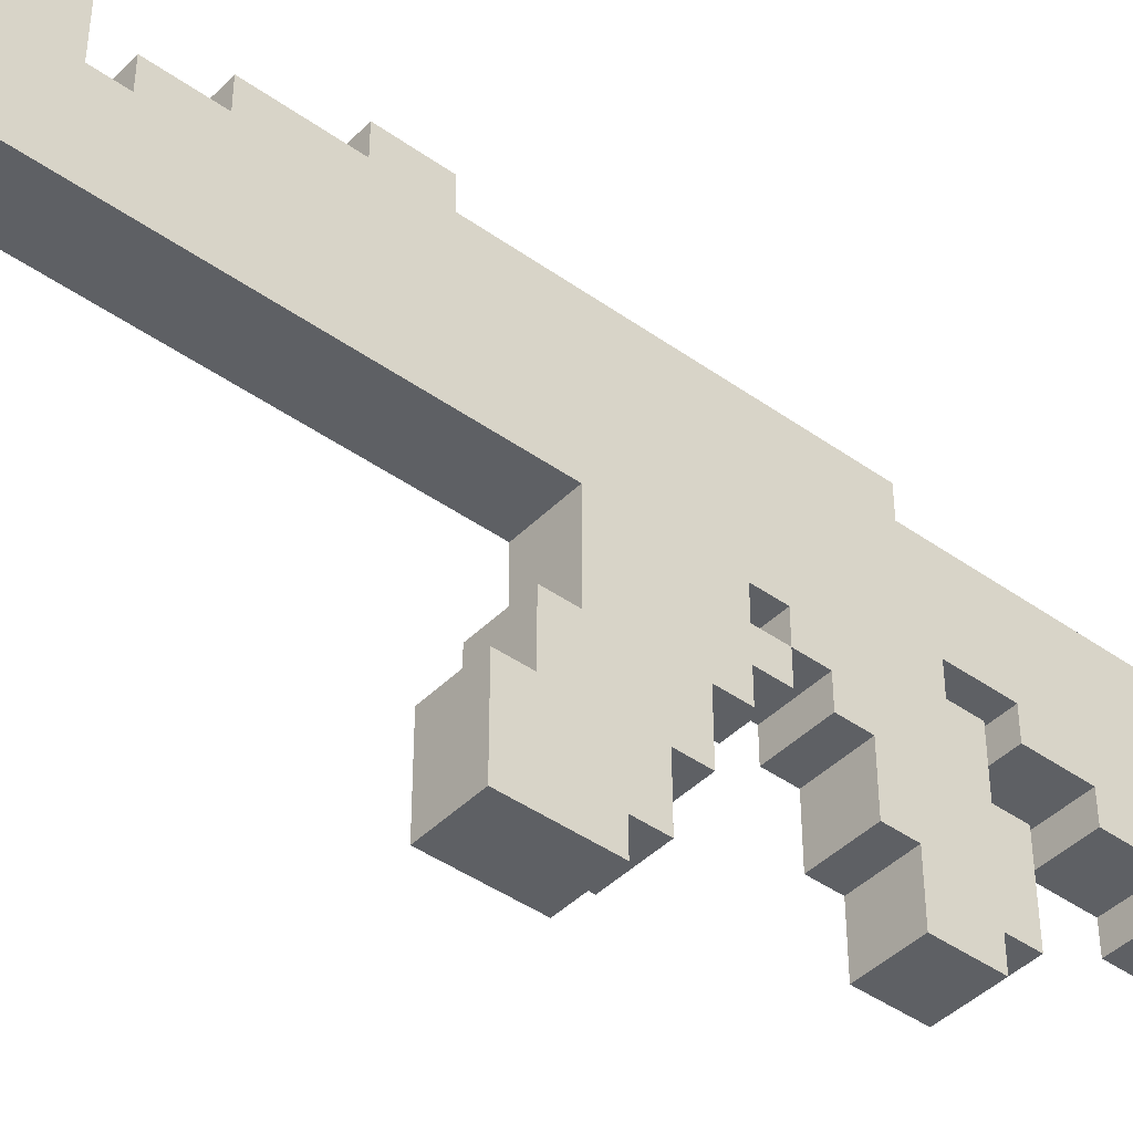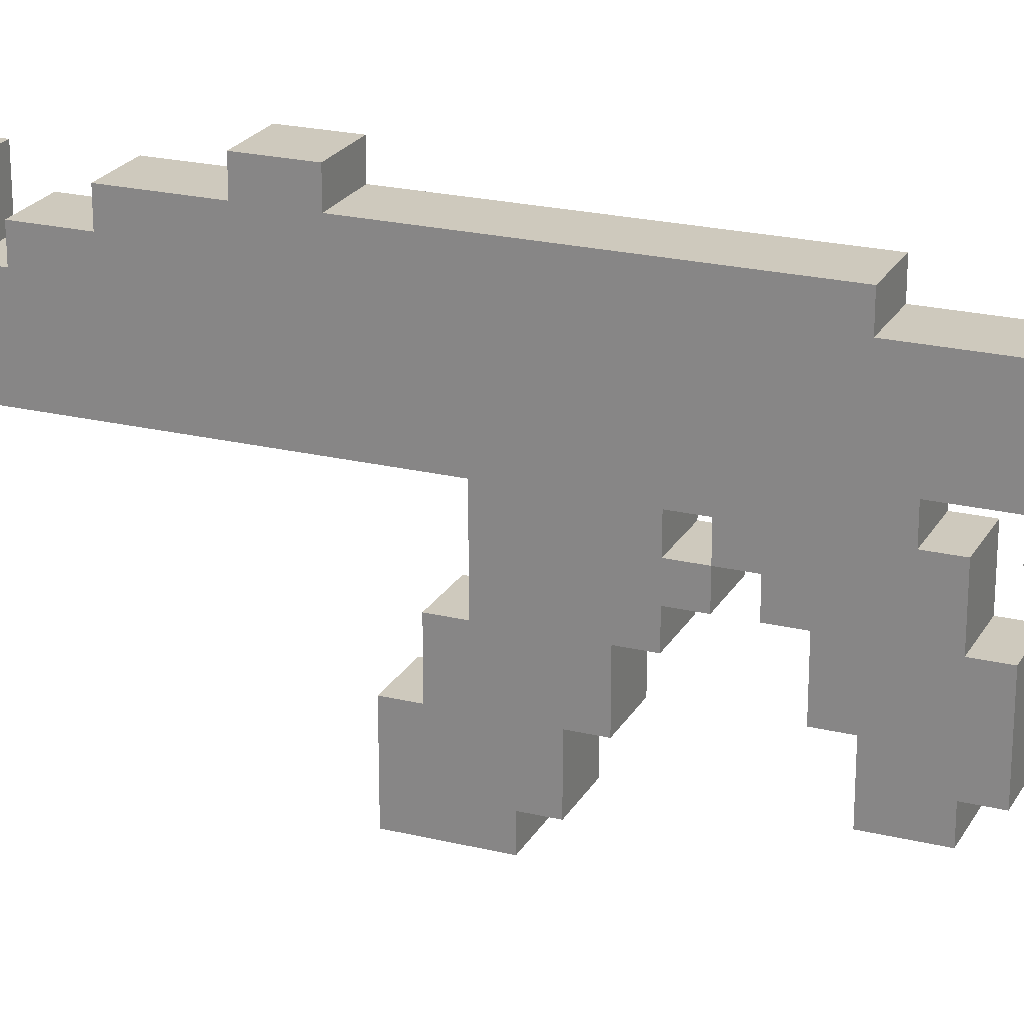
<metadata>
{"format":"obj","ext":"obj","renderer":"f3d","projection":"perspective","resolution":1024,"background":"white","views":[{"elev":-42.8,"azim":49.7,"up":"+Y"},{"elev":22.6,"azim":112.6,"up":"+Y"}]}
</metadata>
<code>
o
v -0.4 0 0.2
v -0.4 0 -0.1
v -0.4 0.1 0.1
v -0.4 0.1 -0.1
v -0.4 0.1 -0.2
v -0.4 0.2 -0.8
v -0.4 0.2 -1
v -0.4 0.3 0.2
v -0.4 0.3 0.1
v -0.4 0.3 0
v -0.4 0.3 -0.1
v -0.4 0.3 -0.2
v -0.4 0.3 -0.3
v -0.4 0.3 -0.9
v -0.4 0.3 -1
v -0.4 0.3 -1.1
v -0.4 0.4 -0.7
v -0.4 0.4 -0.8
v -0.4 0.4 -0.9
v -0.4 0.5 0.1
v -0.4 0.5 0
v -0.4 0.5 -0.1
v -0.4 0.5 -0.2
v -0.4 0.5 -0.3
v -0.4 0.5 -0.4
v -0.4 0.5 -0.8
v -0.4 0.5 -1
v -0.4 0.6 -0.4
v -0.4 0.6 -0.5
v -0.4 0.6 -0.6
v -0.4 0.6 -0.7
v -0.4 0.6 -0.8
v -0.4 0.6 -0.9
v -0.4 0.6 -1
v -0.4 0.6 -1.1
v -0.4 0.6 -1.5
v -0.4 0.6 -1.7
v -0.4 0.7 -0.4
v -0.4 0.7 -0.5
v -0.4 0.7 -0.6
v -0.4 0.7 -0.7
v -0.4 0.7 -0.8
v -0.4 0.7 -1.3
v -0.4 0.7 -1.5
v -0.4 0.7 -1.6
v -0.4 0.8 1.5
v -0.4 0.8 0
v -0.4 0.8 -0.1
v -0.4 0.8 -0.3
v -0.4 0.8 -0.4
v -0.4 0.8 -0.5
v -0.4 0.8 -0.7
v -0.4 0.8 -0.8
v -0.4 0.8 -0.9
v -0.4 0.8 -1
v -0.4 0.8 -1.1
v -0.4 0.8 -1.3
v -0.4 0.8 -1.5
v -0.4 0.9 1.6
v -0.4 0.9 1.5
v -0.4 0.9 0.7
v -0.4 0.9 0.6
v -0.4 0.9 0
v -0.4 0.9 -0.1
v -0.4 0.9 -0.6
v -0.4 0.9 -0.7
v -0.4 0.9 -0.8
v -0.4 0.9 -0.9
v -0.4 0.9 -1.1
v -0.4 0.9 -1.3
v -0.4 0.9 -1.6
v -0.4 1 1.5
v -0.4 1 1.3
v -0.4 1 1.2
v -0.4 1 1
v -0.4 1 0.8
v -0.4 1 0.7
v -0.4 1 0.6
v -0.4 1 0.3
v -0.4 1 0.2
v -0.4 1 0
v -0.4 1 -0.1
v -0.4 1 -0.2
v -0.4 1 -0.6
v -0.4 1 -0.7
v -0.4 1 -0.8
v -0.4 1 -0.9
v -0.4 1 -1.1
v -0.4 1 -1.3
v -0.4 1.1 1.6
v -0.4 1.1 1.4
v -0.4 1.1 1.1
v -0.4 1.1 1
v -0.4 1.1 0.8
v -0.4 1.1 0.5
v -0.4 1.1 0.4
v -0.4 1.1 0.3
v -0.4 1.1 0.2
v -0.4 1.1 -0.1
v -0.4 1.1 -0.2
v -0.4 1.1 -0.3
v -0.4 1.1 -0.4
v -0.4 1.1 -0.6
v -0.4 1.1 -0.7
v -0.4 1.1 -0.8
v -0.4 1.1 -0.9
v -0.4 1.1 -1.1
v -0.4 1.1 -1.6
v -0.4 1.1 -1.7
v -0.4 1.2 1
v -0.4 1.2 0.8
v -0.4 1.2 0.5
v -0.4 1.2 0.4
v -0.4 1.2 -0.1
v -0.4 1.2 -0.2
v -0.4 1.2 -0.3
v -0.4 1.2 -0.4
v -0.4 1.2 -0.6
v -0.4 1.2 -0.7
v -0.4 1.2 -0.8
v -0.4 1.2 -1.6
v -0.4 1.3 1.4
v -0.4 1.3 1.3
v -0.4 1.3 1.2
v -0.4 1.3 1.1
v -0.4 1.3 0.8
v -0.4 1.3 0.5
v -0.4 1.3 0.3
v -0.4 1.3 -0.8
v -0.4 1.4 1.3
v -0.4 1.4 1.2
v -0.4 1.4 0.5
v -0.4 1.4 0.3
v -0.2 0 0.2
v -0.2 0 -0.1
v -0.2 0.1 0.1
v -0.2 0.1 -0.1
v -0.2 0.1 -0.2
v -0.2 0.2 -0.8
v -0.2 0.2 -1
v -0.2 0.3 0.2
v -0.2 0.3 0.1
v -0.2 0.3 0
v -0.2 0.3 -0.1
v -0.2 0.3 -0.2
v -0.2 0.3 -0.3
v -0.2 0.3 -0.9
v -0.2 0.3 -1
v -0.2 0.3 -1.1
v -0.2 0.4 -0.7
v -0.2 0.4 -0.8
v -0.2 0.4 -0.9
v -0.2 0.5 0.1
v -0.2 0.5 0
v -0.2 0.5 -0.1
v -0.2 0.5 -0.2
v -0.2 0.5 -0.3
v -0.2 0.5 -0.4
v -0.2 0.5 -0.8
v -0.2 0.5 -1
v -0.2 0.6 -0.4
v -0.2 0.6 -0.5
v -0.2 0.6 -0.6
v -0.2 0.6 -0.7
v -0.2 0.6 -0.8
v -0.2 0.6 -0.9
v -0.2 0.6 -1
v -0.2 0.6 -1.1
v -0.2 0.6 -1.5
v -0.2 0.6 -1.7
v -0.2 0.7 -0.4
v -0.2 0.7 -0.5
v -0.2 0.7 -0.6
v -0.2 0.7 -0.7
v -0.2 0.7 -0.8
v -0.2 0.7 -1.3
v -0.2 0.7 -1.5
v -0.2 0.7 -1.6
v -0.2 0.8 1.5
v -0.2 0.8 0
v -0.2 0.8 -0.1
v -0.2 0.8 -0.3
v -0.2 0.8 -0.4
v -0.2 0.8 -0.5
v -0.2 0.8 -0.7
v -0.2 0.8 -0.8
v -0.2 0.8 -0.9
v -0.2 0.8 -1
v -0.2 0.8 -1.1
v -0.2 0.8 -1.3
v -0.2 0.8 -1.5
v -0.2 0.9 1.6
v -0.2 0.9 1.5
v -0.2 0.9 0.7
v -0.2 0.9 0.6
v -0.2 0.9 0
v -0.2 0.9 -0.1
v -0.2 0.9 -0.6
v -0.2 0.9 -0.7
v -0.2 0.9 -0.8
v -0.2 0.9 -0.9
v -0.2 0.9 -1.1
v -0.2 0.9 -1.3
v -0.2 0.9 -1.6
v -0.2 1 1.5
v -0.2 1 1.3
v -0.2 1 1.2
v -0.2 1 1
v -0.2 1 0.8
v -0.2 1 0.7
v -0.2 1 0.6
v -0.2 1 0.3
v -0.2 1 0.2
v -0.2 1 0
v -0.2 1 -0.1
v -0.2 1 -0.2
v -0.2 1 -0.6
v -0.2 1 -0.7
v -0.2 1 -0.8
v -0.2 1 -0.9
v -0.2 1 -1.1
v -0.2 1 -1.3
v -0.2 1.1 1.6
v -0.2 1.1 1.4
v -0.2 1.1 1.1
v -0.2 1.1 1
v -0.2 1.1 0.8
v -0.2 1.1 0.5
v -0.2 1.1 0.4
v -0.2 1.1 0.3
v -0.2 1.1 0.2
v -0.2 1.1 -0.1
v -0.2 1.1 -0.2
v -0.2 1.1 -0.3
v -0.2 1.1 -0.4
v -0.2 1.1 -0.6
v -0.2 1.1 -0.7
v -0.2 1.1 -0.8
v -0.2 1.1 -0.9
v -0.2 1.1 -1.1
v -0.2 1.1 -1.6
v -0.2 1.1 -1.7
v -0.2 1.2 1
v -0.2 1.2 0.8
v -0.2 1.2 0.5
v -0.2 1.2 0.4
v -0.2 1.2 -0.1
v -0.2 1.2 -0.2
v -0.2 1.2 -0.3
v -0.2 1.2 -0.4
v -0.2 1.2 -0.6
v -0.2 1.2 -0.7
v -0.2 1.2 -0.8
v -0.2 1.2 -1.6
v -0.2 1.3 1.4
v -0.2 1.3 1.3
v -0.2 1.3 1.2
v -0.2 1.3 1.1
v -0.2 1.3 0.8
v -0.2 1.3 0.5
v -0.2 1.3 0.3
v -0.2 1.3 -0.8
v -0.2 1.4 1.3
v -0.2 1.4 1.2
v -0.2 1.4 0.5
v -0.2 1.4 0.3
v -0.4 0.9 1.6
v -0.4 1.1 1.6
v -0.2 0.9 1.6
v -0.2 1.1 1.6
v -0.4 0.8 1.5
v -0.4 0.9 1.5
v -0.2 0.8 1.5
v -0.2 0.9 1.5
v -0.4 1.1 1.4
v -0.4 1.3 1.4
v -0.2 1.1 1.4
v -0.2 1.3 1.4
v -0.4 1.3 1.3
v -0.4 1.4 1.3
v -0.2 1.3 1.3
v -0.2 1.4 1.3
v -0.4 1.1 1
v -0.4 1.2 1
v -0.2 1.1 1
v -0.2 1.2 1
v -0.4 1.2 0.8
v -0.4 1.3 0.8
v -0.2 1.2 0.8
v -0.2 1.3 0.8
v -0.4 1.3 0.5
v -0.4 1.4 0.5
v -0.2 1.3 0.5
v -0.2 1.4 0.5
v -0.4 0 0.2
v -0.4 0.3 0.2
v -0.2 0 0.2
v -0.2 0.3 0.2
v -0.4 0.3 0.1
v -0.4 0.5 0.1
v -0.2 0.3 0.1
v -0.2 0.5 0.1
v -0.4 0.5 0
v -0.4 0.8 0
v -0.2 0.5 0
v -0.2 0.8 0
v -0.4 0.7 -0.5
v -0.4 0.8 -0.5
v -0.2 0.7 -0.5
v -0.2 0.8 -0.5
v -0.4 0.6 -0.6
v -0.4 0.7 -0.6
v -0.2 0.6 -0.6
v -0.2 0.7 -0.6
v -0.4 0.4 -0.7
v -0.4 0.6 -0.7
v -0.2 0.4 -0.7
v -0.2 0.6 -0.7
v -0.4 0.2 -0.8
v -0.4 0.4 -0.8
v -0.2 0.2 -0.8
v -0.2 0.4 -0.8
v -0.4 0.8 -1.1
v -0.4 0.9 -1.1
v -0.2 0.8 -1.1
v -0.2 0.9 -1.1
v -0.4 0.7 -1.3
v -0.4 0.8 -1.3
v -0.2 0.7 -1.3
v -0.2 0.8 -1.3
v -0.4 0.6 -1.5
v -0.4 0.7 -1.5
v -0.2 0.6 -1.5
v -0.2 0.7 -1.5
v -0.4 1.3 1.2
v -0.4 1.4 1.2
v -0.2 1.3 1.2
v -0.2 1.4 1.2
v -0.4 1.1 1.1
v -0.4 1.3 1.1
v -0.2 1.1 1.1
v -0.2 1.3 1.1
v -0.4 1.3 0.3
v -0.4 1.4 0.3
v -0.2 1.3 0.3
v -0.2 1.4 0.3
v -0.4 0 -0.1
v -0.4 0.1 -0.1
v -0.2 0 -0.1
v -0.2 0.1 -0.1
v -0.4 0.1 -0.2
v -0.4 0.3 -0.2
v -0.2 0.1 -0.2
v -0.2 0.3 -0.2
v -0.4 0.3 -0.3
v -0.4 0.5 -0.3
v -0.2 0.3 -0.3
v -0.2 0.5 -0.3
v -0.4 0.5 -0.4
v -0.4 0.6 -0.4
v -0.4 0.7 -0.4
v -0.4 0.8 -0.4
v -0.2 0.5 -0.4
v -0.2 0.6 -0.4
v -0.2 0.7 -0.4
v -0.2 0.8 -0.4
v -0.4 0.6 -0.5
v -0.4 0.7 -0.5
v -0.2 0.6 -0.5
v -0.2 0.7 -0.5
v -0.4 1.2 -0.8
v -0.4 1.3 -0.8
v -0.2 1.2 -0.8
v -0.2 1.3 -0.8
v -0.4 0.8 -0.9
v -0.4 0.9 -0.9
v -0.2 0.8 -0.9
v -0.2 0.9 -0.9
v -0.4 0.2 -1
v -0.4 0.3 -1
v -0.4 0.6 -1
v -0.4 0.8 -1
v -0.2 0.2 -1
v -0.2 0.3 -1
v -0.2 0.6 -1
v -0.2 0.8 -1
v -0.4 0.3 -1.1
v -0.4 0.6 -1.1
v -0.2 0.3 -1.1
v -0.2 0.6 -1.1
v -0.4 1.1 -1.6
v -0.4 1.2 -1.6
v -0.2 1.1 -1.6
v -0.2 1.2 -1.6
v -0.4 0.6 -1.7
v -0.4 1.1 -1.7
v -0.2 0.6 -1.7
v -0.2 1.1 -1.7
v -0.4 0 0.2
v -0.2 0 0.2
v -0.4 0 -0.1
v -0.2 0 -0.1
v -0.4 0.1 -0.1
v -0.2 0.1 -0.1
v -0.4 0.1 -0.2
v -0.2 0.1 -0.2
v -0.4 0.2 -0.8
v -0.2 0.2 -0.8
v -0.4 0.2 -1
v -0.2 0.2 -1
v -0.4 0.3 -0.2
v -0.2 0.3 -0.2
v -0.4 0.3 -0.3
v -0.2 0.3 -0.3
v -0.4 0.3 -1
v -0.2 0.3 -1
v -0.4 0.3 -1.1
v -0.2 0.3 -1.1
v -0.4 0.4 -0.7
v -0.2 0.4 -0.7
v -0.4 0.4 -0.8
v -0.2 0.4 -0.8
v -0.4 0.5 -0.3
v -0.2 0.5 -0.3
v -0.4 0.5 -0.4
v -0.2 0.5 -0.4
v -0.4 0.6 -0.4
v -0.2 0.6 -0.4
v -0.4 0.6 -0.5
v -0.2 0.6 -0.5
v -0.4 0.6 -0.6
v -0.2 0.6 -0.6
v -0.4 0.6 -0.7
v -0.2 0.6 -0.7
v -0.4 0.6 -1.5
v -0.2 0.6 -1.5
v -0.4 0.6 -1.7
v -0.2 0.6 -1.7
v -0.4 0.7 -0.5
v -0.2 0.7 -0.5
v -0.4 0.7 -0.6
v -0.2 0.7 -0.6
v -0.4 0.7 -1.3
v -0.2 0.7 -1.3
v -0.4 0.7 -1.5
v -0.2 0.7 -1.5
v -0.4 0.8 1.5
v -0.2 0.8 1.5
v -0.4 0.8 0
v -0.2 0.8 0
v -0.4 0.8 -0.4
v -0.2 0.8 -0.4
v -0.4 0.8 -0.5
v -0.2 0.8 -0.5
v -0.4 0.8 -1.1
v -0.2 0.8 -1.1
v -0.4 0.8 -1.3
v -0.2 0.8 -1.3
v -0.4 0.9 1.6
v -0.2 0.9 1.6
v -0.4 0.9 1.5
v -0.2 0.9 1.5
v -0.4 0.9 -0.9
v -0.2 0.9 -0.9
v -0.4 0.9 -1.1
v -0.2 0.9 -1.1
v -0.4 0.3 0.2
v -0.2 0.3 0.2
v -0.4 0.3 0.1
v -0.2 0.3 0.1
v -0.4 0.5 0.1
v -0.2 0.5 0.1
v -0.4 0.5 0
v -0.2 0.5 0
v -0.4 0.6 -1
v -0.2 0.6 -1
v -0.4 0.6 -1.1
v -0.2 0.6 -1.1
v -0.4 0.7 -0.4
v -0.2 0.7 -0.4
v -0.4 0.7 -0.5
v -0.2 0.7 -0.5
v -0.4 0.8 -0.9
v -0.2 0.8 -0.9
v -0.4 0.8 -1
v -0.2 0.8 -1
v -0.4 1.1 1.6
v -0.2 1.1 1.6
v -0.4 1.1 1.4
v -0.2 1.1 1.4
v -0.4 1.1 1.1
v -0.2 1.1 1.1
v -0.4 1.1 1
v -0.2 1.1 1
v -0.4 1.1 -1.6
v -0.2 1.1 -1.6
v -0.4 1.1 -1.7
v -0.2 1.1 -1.7
v -0.4 1.2 1
v -0.2 1.2 1
v -0.4 1.2 0.8
v -0.2 1.2 0.8
v -0.4 1.2 -0.8
v -0.2 1.2 -0.8
v -0.4 1.2 -1.6
v -0.2 1.2 -1.6
v -0.4 1.3 1.4
v -0.2 1.3 1.4
v -0.4 1.3 1.3
v -0.2 1.3 1.3
v -0.4 1.3 1.2
v -0.2 1.3 1.2
v -0.4 1.3 1.1
v -0.2 1.3 1.1
v -0.4 1.3 0.8
v -0.2 1.3 0.8
v -0.4 1.3 0.5
v -0.2 1.3 0.5
v -0.4 1.3 0.3
v -0.2 1.3 0.3
v -0.4 1.3 -0.8
v -0.2 1.3 -0.8
v -0.4 1.4 1.3
v -0.2 1.4 1.3
v -0.4 1.4 1.2
v -0.2 1.4 1.2
v -0.4 1.4 0.5
v -0.2 1.4 0.5
v -0.4 1.4 0.3
v -0.2 1.4 0.3
f 3 2 1
f 4 2 3
f 8 3 1
f 9 4 3
f 9 3 8
f 10 4 9
f 11 5 4
f 11 4 10
f 12 5 11
f 14 7 6
f 15 7 14
f 18 14 6
f 19 15 14
f 19 14 18
f 20 10 9
f 21 11 10
f 21 10 20
f 21 12 11
f 22 12 21
f 23 13 12
f 23 12 22
f 24 13 23
f 26 19 18
f 26 18 17
f 27 15 19
f 27 19 26
f 27 16 15
f 28 25 24
f 31 26 17
f 32 27 26
f 32 26 31
f 33 27 32
f 34 16 27
f 34 27 33
f 35 16 34
f 38 29 28
f 38 28 24
f 39 29 38
f 40 31 30
f 41 33 32
f 41 32 31
f 41 31 40
f 42 33 41
f 44 37 36
f 45 37 44
f 47 22 21
f 48 23 22
f 48 24 23
f 48 22 47
f 49 38 24
f 49 24 48
f 50 38 49
f 51 40 39
f 52 41 40
f 52 42 41
f 53 33 42
f 53 42 52
f 54 34 33
f 54 33 53
f 55 34 54
f 57 44 43
f 58 45 44
f 58 44 57
f 60 47 46
f 60 50 49
f 60 48 47
f 60 51 50
f 60 49 48
f 61 51 60
f 62 51 61
f 63 51 62
f 64 51 63
f 65 52 40
f 65 51 64
f 65 53 52
f 65 40 51
f 66 53 65
f 67 54 53
f 67 53 66
f 68 54 67
f 69 57 56
f 70 58 57
f 70 57 69
f 71 37 45
f 71 58 70
f 71 45 58
f 72 60 59
f 72 61 60
f 73 61 72
f 74 61 73
f 75 61 74
f 76 61 75
f 77 62 61
f 77 61 76
f 78 63 62
f 78 62 77
f 79 63 78
f 80 63 79
f 81 64 63
f 81 63 80
f 82 66 65
f 82 64 81
f 82 65 64
f 83 66 82
f 84 66 83
f 85 67 66
f 85 66 84
f 86 68 67
f 86 67 85
f 87 69 68
f 87 68 86
f 88 70 69
f 88 69 87
f 89 71 70
f 89 70 88
f 90 72 59
f 90 73 72
f 91 73 90
f 92 75 74
f 93 76 75
f 93 75 92
f 94 77 76
f 94 76 93
f 94 79 78
f 94 78 77
f 95 79 94
f 96 79 95
f 97 80 79
f 97 79 96
f 98 81 80
f 98 80 97
f 98 82 81
f 99 83 82
f 99 82 98
f 100 84 83
f 100 83 99
f 101 84 100
f 102 84 101
f 103 85 84
f 103 84 102
f 104 86 85
f 104 85 103
f 105 87 86
f 105 86 104
f 106 88 87
f 106 87 105
f 107 89 88
f 107 88 106
f 108 37 71
f 108 89 107
f 108 71 89
f 109 37 108
f 110 94 93
f 111 95 94
f 111 94 110
f 112 96 95
f 112 95 111
f 113 97 96
f 113 96 112
f 113 99 98
f 113 98 97
f 114 100 99
f 114 99 113
f 115 101 100
f 115 100 114
f 116 102 101
f 116 101 115
f 117 103 102
f 117 102 116
f 118 104 103
f 118 103 117
f 119 105 104
f 119 104 118
f 120 107 106
f 120 105 119
f 120 108 107
f 120 106 105
f 121 108 120
f 122 73 91
f 123 74 73
f 123 73 122
f 124 92 74
f 124 74 123
f 125 92 124
f 126 115 114
f 126 116 115
f 126 117 116
f 126 120 119
f 126 112 111
f 126 119 118
f 126 114 113
f 126 113 112
f 126 118 117
f 127 120 126
f 128 120 127
f 129 120 128
f 130 124 123
f 131 124 130
f 132 128 127
f 133 128 132
f 134 135 136
f 136 135 137
f 134 136 141
f 136 137 142
f 141 136 142
f 142 137 143
f 137 138 144
f 143 137 144
f 144 138 145
f 139 140 147
f 147 140 148
f 139 147 151
f 147 148 152
f 151 147 152
f 142 143 153
f 143 144 154
f 153 143 154
f 144 145 154
f 154 145 155
f 145 146 156
f 155 145 156
f 156 146 157
f 151 152 159
f 150 151 159
f 152 148 160
f 159 152 160
f 148 149 160
f 157 158 161
f 150 159 164
f 159 160 165
f 164 159 165
f 165 160 166
f 160 149 167
f 166 160 167
f 167 149 168
f 161 162 171
f 157 161 171
f 171 162 172
f 163 164 173
f 165 166 174
f 164 165 174
f 173 164 174
f 174 166 175
f 169 170 177
f 177 170 178
f 154 155 180
f 155 156 181
f 156 157 181
f 180 155 181
f 157 171 182
f 181 157 182
f 182 171 183
f 172 173 184
f 173 174 185
f 174 175 185
f 175 166 186
f 185 175 186
f 166 167 187
f 186 166 187
f 187 167 188
f 176 177 190
f 177 178 191
f 190 177 191
f 179 180 193
f 182 183 193
f 180 181 193
f 183 184 193
f 181 182 193
f 193 184 194
f 194 184 195
f 195 184 196
f 196 184 197
f 173 185 198
f 197 184 198
f 185 186 198
f 184 173 198
f 198 186 199
f 186 187 200
f 199 186 200
f 200 187 201
f 189 190 202
f 190 191 203
f 202 190 203
f 178 170 204
f 203 191 204
f 191 178 204
f 192 193 205
f 193 194 205
f 205 194 206
f 206 194 207
f 207 194 208
f 208 194 209
f 194 195 210
f 209 194 210
f 195 196 211
f 210 195 211
f 211 196 212
f 212 196 213
f 196 197 214
f 213 196 214
f 198 199 215
f 214 197 215
f 197 198 215
f 215 199 216
f 216 199 217
f 199 200 218
f 217 199 218
f 200 201 219
f 218 200 219
f 201 202 220
f 219 201 220
f 202 203 221
f 220 202 221
f 203 204 222
f 221 203 222
f 192 205 223
f 205 206 223
f 223 206 224
f 207 208 225
f 208 209 226
f 225 208 226
f 209 210 227
f 226 209 227
f 211 212 227
f 210 211 227
f 227 212 228
f 228 212 229
f 212 213 230
f 229 212 230
f 213 214 231
f 230 213 231
f 214 215 231
f 215 216 232
f 231 215 232
f 216 217 233
f 232 216 233
f 233 217 234
f 234 217 235
f 217 218 236
f 235 217 236
f 218 219 237
f 236 218 237
f 219 220 238
f 237 219 238
f 220 221 239
f 238 220 239
f 221 222 240
f 239 221 240
f 204 170 241
f 240 222 241
f 222 204 241
f 241 170 242
f 226 227 243
f 227 228 244
f 243 227 244
f 228 229 245
f 244 228 245
f 229 230 246
f 245 229 246
f 231 232 246
f 230 231 246
f 232 233 247
f 246 232 247
f 233 234 248
f 247 233 248
f 234 235 249
f 248 234 249
f 235 236 250
f 249 235 250
f 236 237 251
f 250 236 251
f 237 238 252
f 251 237 252
f 239 240 253
f 252 238 253
f 240 241 253
f 238 239 253
f 253 241 254
f 224 206 255
f 206 207 256
f 255 206 256
f 207 225 257
f 256 207 257
f 257 225 258
f 247 248 259
f 248 249 259
f 249 250 259
f 252 253 259
f 244 245 259
f 251 252 259
f 246 247 259
f 245 246 259
f 250 251 259
f 259 253 260
f 260 253 261
f 261 253 262
f 256 257 263
f 263 257 264
f 260 261 265
f 265 261 266
f 269 268 267
f 270 268 269
f 273 272 271
f 274 272 273
f 277 276 275
f 278 276 277
f 281 280 279
f 282 280 281
f 285 284 283
f 286 284 285
f 289 288 287
f 290 288 289
f 293 292 291
f 294 292 293
f 297 296 295
f 298 296 297
f 301 300 299
f 302 300 301
f 305 304 303
f 306 304 305
f 309 308 307
f 310 308 309
f 313 312 311
f 314 312 313
f 317 316 315
f 318 316 317
f 321 320 319
f 322 320 321
f 325 324 323
f 326 324 325
f 329 328 327
f 330 328 329
f 333 332 331
f 334 332 333
f 335 336 337
f 337 336 338
f 339 340 341
f 341 340 342
f 343 344 345
f 345 344 346
f 347 348 349
f 349 348 350
f 351 352 353
f 353 352 354
f 355 356 357
f 357 356 358
f 359 360 363
f 363 360 364
f 361 362 365
f 365 362 366
f 367 368 369
f 369 368 370
f 371 372 373
f 373 372 374
f 375 376 377
f 377 376 378
f 379 380 383
f 383 380 384
f 381 382 385
f 385 382 386
f 387 388 389
f 389 388 390
f 391 392 393
f 393 392 394
f 395 396 397
f 397 396 398
f 401 400 399
f 402 400 401
f 405 404 403
f 406 404 405
f 409 408 407
f 410 408 409
f 413 412 411
f 414 412 413
f 417 416 415
f 418 416 417
f 421 420 419
f 422 420 421
f 425 424 423
f 426 424 425
f 429 428 427
f 430 428 429
f 433 432 431
f 434 432 433
f 437 436 435
f 438 436 437
f 441 440 439
f 442 440 441
f 445 444 443
f 446 444 445
f 449 448 447
f 450 448 449
f 453 452 451
f 454 452 453
f 457 456 455
f 458 456 457
f 461 460 459
f 462 460 461
f 465 464 463
f 466 464 465
f 467 468 469
f 469 468 470
f 471 472 473
f 473 472 474
f 475 476 477
f 477 476 478
f 479 480 481
f 481 480 482
f 483 484 485
f 485 484 486
f 487 488 489
f 489 488 490
f 491 492 493
f 493 492 494
f 495 496 497
f 497 496 498
f 499 500 501
f 501 500 502
f 503 504 505
f 505 504 506
f 507 508 509
f 509 508 510
f 511 512 513
f 513 512 514
f 515 516 517
f 517 516 518
f 519 520 521
f 521 520 522
f 523 524 525
f 525 524 526
f 527 528 529
f 529 528 530

</code>
